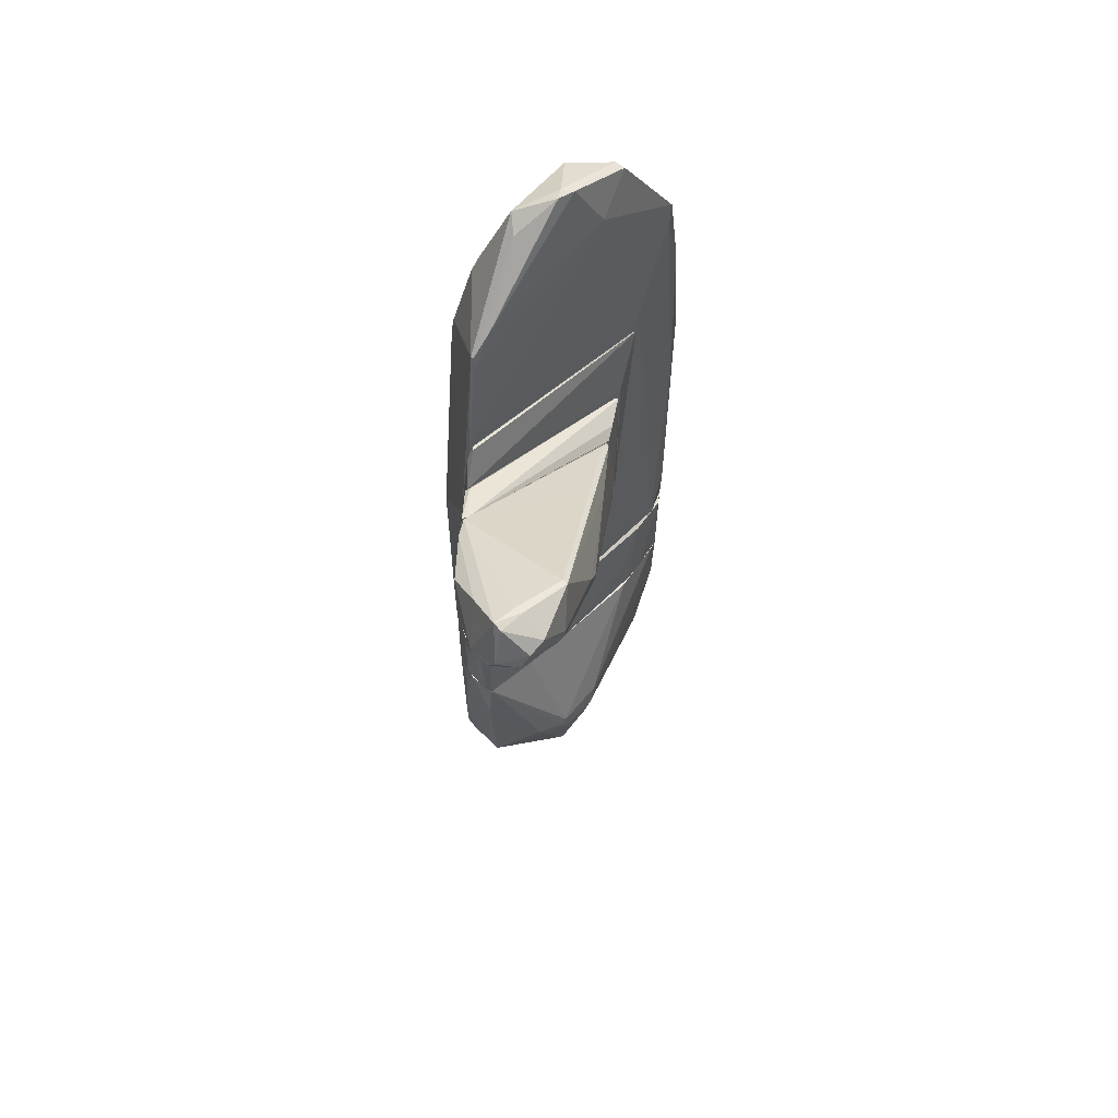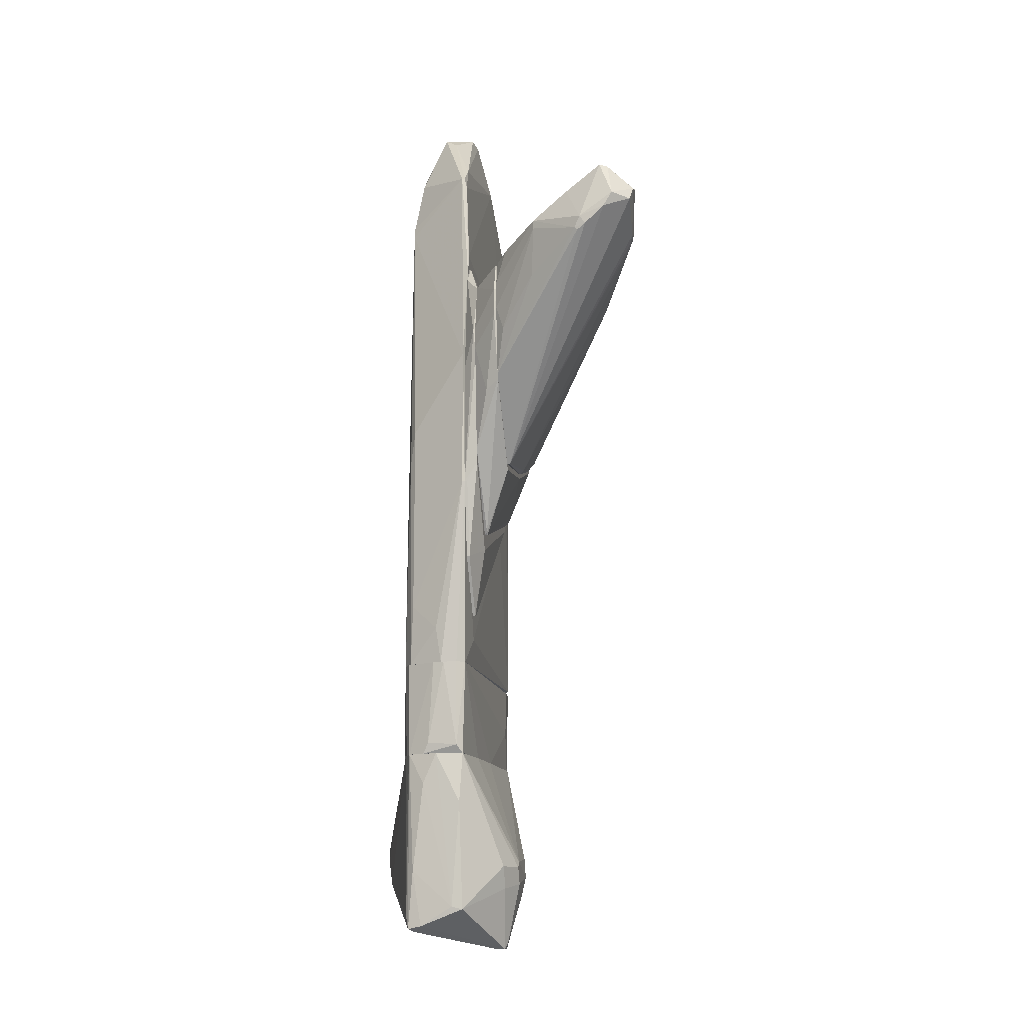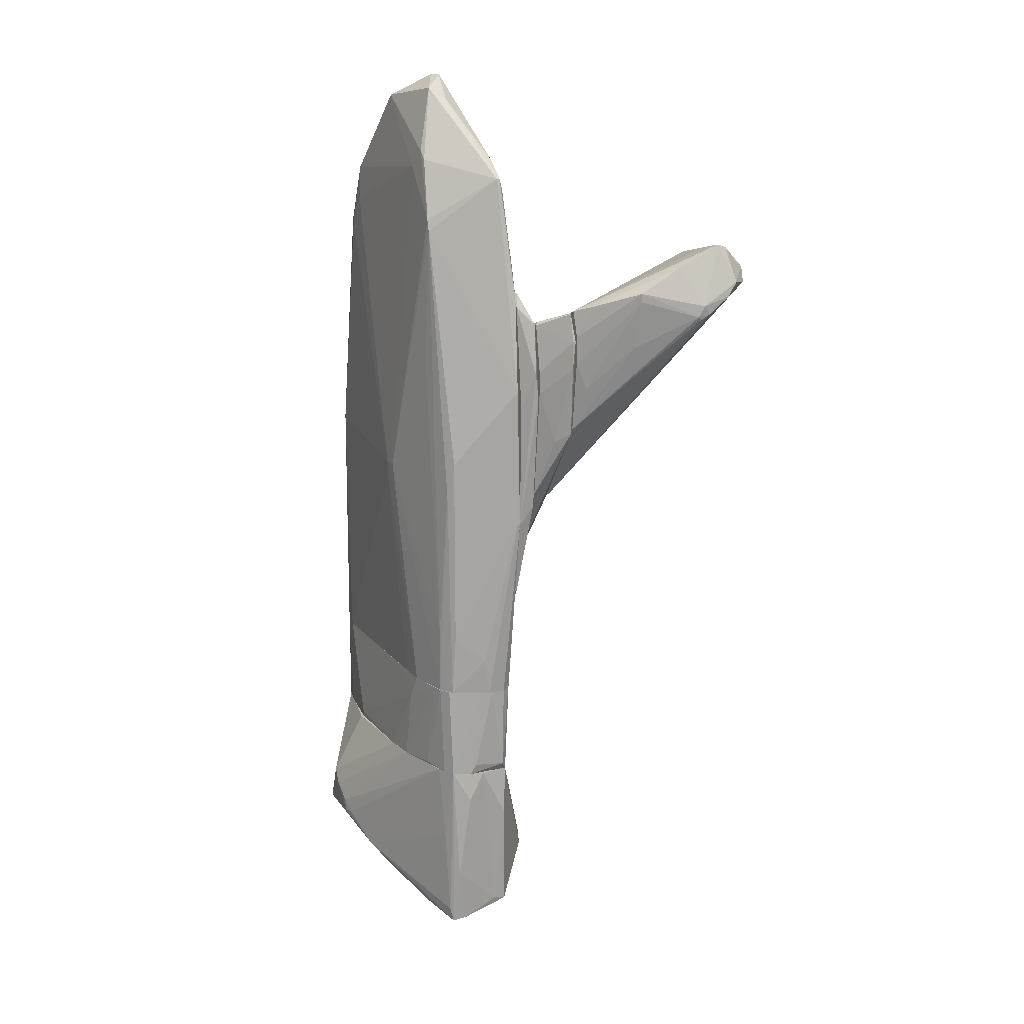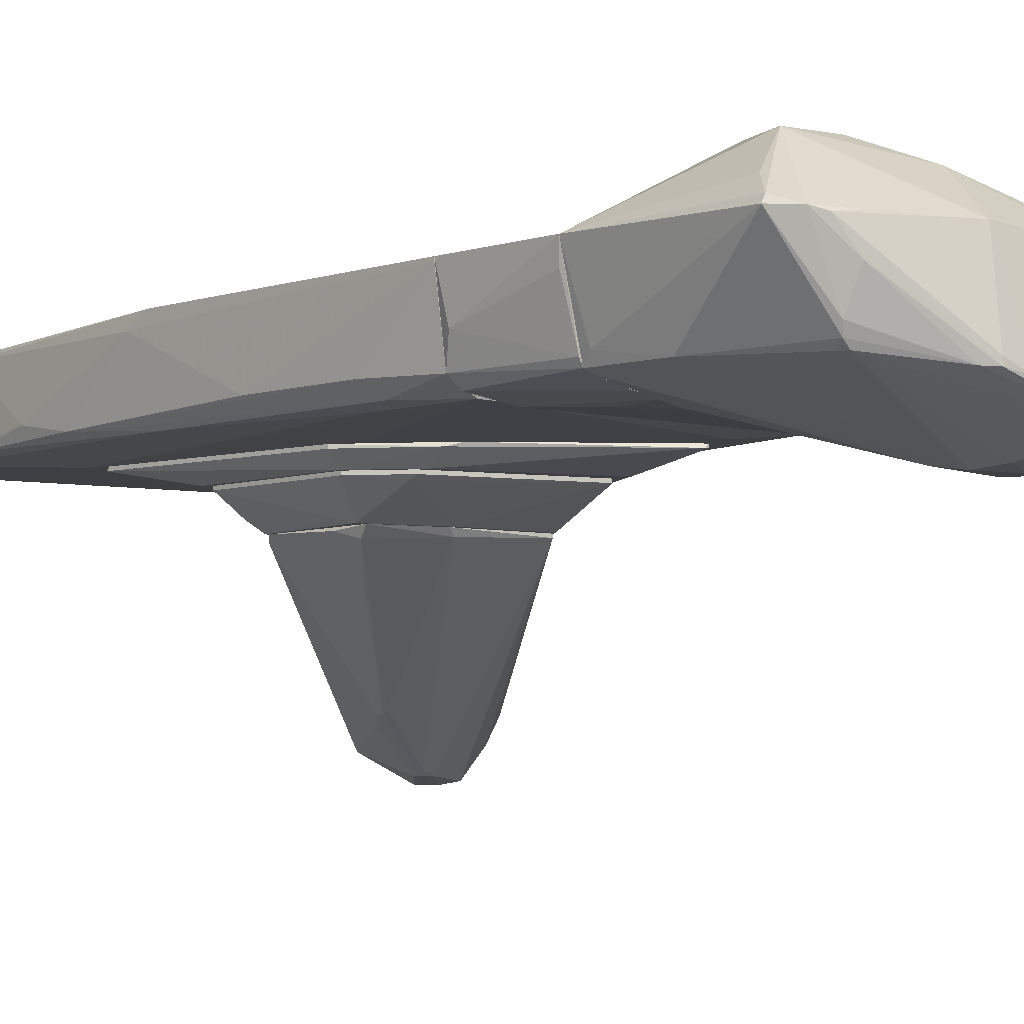
<metadata>
{"format":"obj","ext":"obj","renderer":"f3d","projection":"perspective","resolution":1024,"background":"white","views":[{"elev":60.8,"azim":134.6,"up":"+Y"},{"elev":-13.3,"azim":100.0,"up":"+Y"},{"elev":16.0,"azim":64.0,"up":"+Y"},{"elev":-5.1,"azim":-42.9,"up":"+Z"}]}
</metadata>
<code>
o convex_0
v 0.5388 0.9117 -1.367
v 3.53 3.59 -2.514
v 3.39 3.311 -2.062
v 1.825 0.1463 -1.054
v 2.555 2.72 -1.019
v 0.2603 1.711 -1.019
v 2.834 2.824 -2.862
v 3.634 2.685 -2.236
v 2.59 3.38 -2.653
v 2.555 1.19 -1.019
v 3.53 3.103 -2.897
v 0.1908 0.4594 -1.019
v 1.86 2.198 -2.375
v 3.251 2.998 -1.61
v 0.9212 0.2858 -1.088
v 3.216 3.346 -2.932
v 0.295 1.746 -1.088
v 2.59 3.38 -2.584
v 3.704 2.963 -2.584
v 2.66 2.059 -1.019
v 0.3301 1.781 -1.054
v 2.869 2.754 -2.827
v 1.825 0.1463 -1.019
v 0.2256 0.5642 -1.123
v 3.669 2.859 -2.271
v 1.86 2.268 -2.375
v 3.147 2.302 -1.575
v 3.704 3.137 -2.688
v 3.53 3.555 -2.619
v 2.799 2.754 -2.827
v 0.1558 0.8073 -1.054
v 2.764 2.79 -1.158
v 1.86 2.129 -2.34
v 3.634 2.72 -2.201
v 2.973 2.824 -2.862
v 2.729 1.746 -1.123
v 3.425 3.276 -2.932
v 3.669 2.754 -2.34
v 2.834 2.929 -2.862
v 3.216 3.52 -2.514
v 1.165 2.372 -1.61
v 2.66 2.407 -1.019
v 0.8517 0.2511 -1.019
v 3.251 2.894 -1.61
v 1.999 2.442 -2.445
v 3.182 3.52 -2.619
v 0.8864 1.955 -1.575
f 45 26 47
f 4 11 19
f 6 5 21
f 17 6 21
f 9 17 21
f 5 6 23
f 4 8 23
f 8 10 23
f 6 12 23
f 10 20 23
f 1 13 24
f 15 12 24
f 2 3 25
f 3 14 25
f 13 1 26
f 7 13 26
f 19 11 28
f 2 25 28
f 25 19 28
f 2 28 29
f 13 7 30
f 4 15 30
f 22 4 30
f 12 6 31
f 6 17 31
f 24 12 31
f 1 24 31
f 26 1 31
f 3 2 32
f 2 5 32
f 14 3 32
f 24 13 33
f 15 24 33
f 13 30 33
f 30 15 33
f 10 8 34
f 25 14 34
f 27 10 34
f 11 4 35
f 4 22 35
f 30 7 35
f 22 30 35
f 20 10 36
f 10 27 36
f 7 16 37
f 28 11 37
f 16 29 37
f 29 28 37
f 11 35 37
f 35 7 37
f 8 4 38
f 4 19 38
f 19 25 38
f 34 8 38
f 25 34 38
f 9 16 39
f 16 7 39
f 7 26 39
f 5 2 40
f 18 5 40
f 5 18 41
f 18 9 41
f 21 5 41
f 9 21 41
f 20 14 42
f 5 23 42
f 23 20 42
f 32 5 42
f 14 32 42
f 15 4 43
f 12 15 43
f 4 23 43
f 23 12 43
f 14 20 44
f 34 14 44
f 27 34 44
f 20 36 44
f 36 27 44
f 9 39 45
f 39 26 45
f 16 9 46
f 9 18 46
f 2 29 46
f 29 16 46
f 40 2 46
f 18 40 46
f 17 9 47
f 31 17 47
f 26 31 47
f 9 45 47
o convex_1
v -1.2 -5.732 0.0942
v 1.547 -3.68 0.0942
v 1.825 -3.68 -0.07964
v -1.548 -3.68 -0.3926
v 0.7817 -6.08 -0.8447
v -0.4699 -4.932 1.068
v 1.651 -5.906 0.303
v -1.757 -3.68 0.4419
v 0.9903 -5.106 -1.019
v 1.442 -3.68 0.4072
v -1.722 -5.419 0.4766
v -1.131 -5.558 -0.4271
v 1.79 -3.68 -0.4273
v 1.756 -5.662 -0.4273
v -0.1918 -5.871 0.4421
v -0.9223 -4.48 1.033
v 0.2946 -4.966 -0.9838
v -0.7136 -3.68 -0.5665
v -0.7136 -3.68 0.6507
v -0.05294 -6.08 -0.5317
v -1.096 -4.967 1.033
v -1.514 -4.445 -0.3926
v 0.08593 -5.28 0.8942
v 0.7123 -3.68 0.581
v 0.8511 -6.149 -0.7056
v 0.3991 -5.21 -1.019
v -1.757 -5.419 0.4072
v 1.304 -5.106 -0.8794
v 1.686 -3.68 0.303
v -1.409 -5.662 0.3724
v 1.095 -3.68 -0.4968
v 0.9209 -5.036 -1.019
v -0.2963 -6.045 -0.497
v 1.616 -5.732 0.3377
v 0.9556 -5.906 0.3724
v -0.4699 -4.793 1.068
v 0.6772 -6.149 -0.81
v 1.721 -5.175 0.2333
v 1.825 -4.306 -0.3924
v -1.2 -5.558 -0.3577
v 1.686 -5.871 0.1289
v 0.4338 -3.68 -0.5317
v 0.5036 -5.453 -0.9838
v 1.547 -4.619 0.3724
v -1.548 -5.21 0.6507
v -0.7484 -4.619 1.068
v 0.8862 -5.314 -1.019
v 0.8164 -6.149 -0.81
v -0.2963 -6.045 -0.4273
v 0.3297 -3.68 0.6159
v 1.756 -5.628 -0.2882
v -0.8181 -3.68 0.6507
v 1.79 -4.063 0.0942
v 1.582 -5.941 0.2333
v -1.548 -5.593 0.4072
v 1.164 -5.384 -0.8794
v -1.444 -3.68 -0.4271
v -1.583 -3.784 -0.2882
v -0.331 -4.932 1.033
v -0.4352 -5.975 -0.497
v 0.6425 -6.149 -0.7056
v -1.166 -5.697 0.4072
v -1.166 -5.488 -0.4271
v -1.235 -5.593 -0.2533
f 87 107 111
f 49 51 55
f 50 49 57
f 49 55 57
f 49 50 60
f 51 49 65
f 57 55 66
f 63 55 68
f 53 68 70
f 68 62 70
f 57 66 71
f 69 51 73
f 58 55 74
f 56 60 75
f 50 57 76
f 49 60 78
f 65 49 78
f 60 56 79
f 64 65 79
f 56 73 79
f 73 64 79
f 78 60 79
f 77 48 80
f 70 54 81
f 54 76 81
f 54 70 82
f 70 62 82
f 57 71 83
f 67 80 84
f 76 54 85
f 60 50 86
f 75 60 86
f 61 75 86
f 74 69 87
f 85 54 88
f 65 78 89
f 79 65 89
f 78 79 89
f 59 73 90
f 52 84 90
f 84 59 90
f 57 70 91
f 76 57 91
f 70 81 91
f 81 76 91
f 55 58 92
f 68 55 92
f 58 68 92
f 68 53 93
f 63 68 93
f 71 63 93
f 53 83 93
f 83 71 93
f 73 56 94
f 56 75 94
f 52 90 94
f 90 73 94
f 84 52 95
f 72 84 95
f 61 88 95
f 52 94 95
f 67 62 96
f 62 77 96
f 80 67 96
f 77 80 96
f 66 63 97
f 63 71 97
f 71 66 97
f 86 50 98
f 61 86 98
f 88 61 98
f 85 88 98
f 55 63 99
f 66 55 99
f 63 66 99
f 50 76 100
f 76 85 100
f 98 50 100
f 85 98 100
f 54 82 101
f 88 54 101
f 72 95 101
f 95 88 101
f 68 58 102
f 58 74 102
f 48 77 102
f 75 61 103
f 94 75 103
f 61 95 103
f 95 94 103
f 51 65 104
f 65 64 104
f 64 73 104
f 73 51 104
f 55 51 105
f 51 69 105
f 74 55 105
f 69 74 105
f 53 70 106
f 70 57 106
f 83 53 106
f 57 83 106
f 80 48 107
f 59 84 107
f 84 80 107
f 87 59 107
f 62 67 108
f 82 62 108
f 84 72 108
f 67 84 108
f 101 82 108
f 72 101 108
f 62 68 109
f 77 62 109
f 68 102 109
f 102 77 109
f 73 59 110
f 69 73 110
f 59 87 110
f 87 69 110
f 74 87 111
f 102 74 111
f 48 102 111
f 107 48 111
o convex_2
v -1.757 -3.68 0.4421
v 1.895 -2.497 -0.1838
v 1.895 -2.497 -0.3577
v -1.757 -2.497 0.4421
v -1.096 -3.68 -0.4968
v 1.547 -3.68 0.3725
v -1.513 -2.497 -0.4274
v 0.9556 -2.497 0.5116
v 1.79 -3.68 -0.4274
v 0.2947 -3.68 0.6161
v 1.825 -2.497 -0.4621
v -1.583 -3.68 -0.3229
v 1.651 -2.497 0.3377
v -0.8178 -3.61 0.6161
v -0.7485 -3.158 -0.5318
v 0.3644 -3.68 -0.5318
v 1.79 -3.68 0.09416
v -1.653 -2.497 -0.3229
v -1.027 -2.532 -0.4968
v -1.548 -2.497 0.4768
v 0.7122 -3.68 0.5812
v 1.512 -2.497 0.4072
v 1.86 -3.575 -0.3577
v -1.548 -3.68 -0.3925
v -1.722 -2.602 -0.0446
v 1.095 -3.68 -0.4968
v -1.479 -3.68 0.5117
v 1.686 -3.68 0.3028
v -0.8529 -3.68 -0.5318
v 1.86 -2.497 -0.04471
v 0.4688 -2.497 0.5116
v 0.8166 -2.81 0.5464
v 1.199 -3.645 0.4768
v 1.825 -3.541 0.02483
v 1.373 -2.497 0.442
v -1.722 -3.645 0.2334
v -0.8178 -3.68 0.6161
f 125 138 148
f 113 114 115
f 112 116 117
f 115 114 118
f 113 115 119
f 117 116 120
f 112 117 121
f 118 114 122
f 116 112 123
f 113 119 124
f 126 122 127
f 120 116 127
f 117 120 128
f 115 118 129
f 118 122 130
f 122 126 130
f 119 115 131
f 121 117 132
f 117 124 133
f 124 119 133
f 114 113 134
f 122 114 134
f 120 122 134
f 128 120 134
f 118 116 135
f 116 123 135
f 129 118 135
f 123 129 135
f 112 115 136
f 115 129 136
f 129 123 136
f 122 120 137
f 127 122 137
f 120 127 137
f 115 112 138
f 112 121 138
f 131 115 138
f 125 131 138
f 124 117 139
f 117 128 139
f 116 118 140
f 126 127 140
f 127 116 140
f 118 130 140
f 130 126 140
f 113 124 141
f 124 139 141
f 119 131 142
f 131 125 142
f 125 121 143
f 121 132 143
f 119 142 143
f 142 125 143
f 132 117 144
f 117 133 144
f 134 113 145
f 128 134 145
f 139 128 145
f 113 141 145
f 141 139 145
f 133 119 146
f 143 132 146
f 119 143 146
f 132 144 146
f 144 133 146
f 123 112 147
f 112 136 147
f 136 123 147
f 121 125 148
f 138 121 148
o convex_3
v 0.7816 5.259 -0.0796
v -1.757 -2.497 0.4073
v -1.757 -2.497 0.4421
v 1.895 -2.497 -0.1492
v -1.34 -2.462 -0.4621
v 0.4687 0.4254 0.6161
v -1.409 3.519 0.3724
v -1.305 3.902 -0.4274
v 1.964 2.823 -0.497
v 1.269 3.797 0.4073
v 1.512 -2.497 0.4073
v 1.825 -2.497 -0.4621
v -0.2962 5.258 0.2333
v -1.653 1.746 -0.3578
v 0.05146 5.502 -0.2535
v 1.721 0.6684 0.2682
v 1.721 4.319 -0.3926
v -1.722 0.6338 0.4421
v -0.7834 2.684 -0.4969
v 2.104 -0.1315 -0.497
v -1.653 -2.497 -0.323
v 0.9555 -2.497 0.5117
v -1.096 4.25 0.3724
v -0.7135 5.224 -0.2534
v -0.2615 4.875 -0.3925
v 0.9207 4.632 0.3377
v 1.443 -2.149 -0.497
v -1.374 4.145 -0.3926
v -1.548 -2.497 0.4768
v 2.104 1.641 -0.4621
v 0.6425 5.398 0.09417
v -1.722 -0.4445 -0.2882
v 1.686 -2.497 0.3029
v -1.062 3.832 0.4073
v 0.2948 0.2508 0.6161
v -0.4701 -0.3399 -0.4969
v -1.618 2.372 -0.2534
v -1.548 0.703 -0.4273
v 1.304 3.659 0.4073
v 1.895 3.102 -0.497
v 1.477 4.529 -0.3926
v 1.721 4.319 -0.3578
v -1.305 3.485 0.4073
v 0.7121 4.424 0.3725
v 1.651 0.2508 0.3377
v 0.2601 5.538 -0.2187
v -1.722 0.9114 0.3029
v -0.6787 5.258 -0.1491
v 1.895 -2.045 -0.0796
v -1.722 -1.662 -0.2882
v -1.548 -1.766 -0.4273
v 1.025 4.528 0.3377
v 0.2948 0.4246 0.6161
v 1.512 -1.697 0.4073
v 1.895 -2.497 -0.3579
v 0.6078 -2.497 0.5117
v 1.721 4.181 -0.4274
v 0.1558 5.538 -0.149
v 1.721 -1.731 0.2682
v -1.444 3.346 0.3377
v 2.104 -0.1315 -0.4621
v 1.234 1.954 0.4421
v -1.514 3.136 -0.3926
v -1.374 -1.418 -0.4621
f 199 186 212
f 151 150 152
f 151 152 159
f 152 150 160
f 160 150 169
f 153 160 169
f 151 159 170
f 159 154 170
f 172 163 173
f 167 156 173
f 160 153 175
f 168 160 175
f 157 168 175
f 155 171 176
f 172 173 176
f 173 156 176
f 166 151 177
f 151 170 177
f 168 157 178
f 161 174 179
f 159 152 181
f 170 154 183
f 153 167 184
f 175 153 184
f 167 175 184
f 156 167 186
f 158 154 187
f 164 178 187
f 167 173 188
f 175 167 188
f 157 175 188
f 149 165 189
f 173 163 189
f 157 165 190
f 165 149 190
f 178 157 190
f 149 179 190
f 158 187 190
f 187 178 190
f 155 166 191
f 171 155 191
f 182 171 191
f 154 158 192
f 161 171 192
f 174 161 192
f 158 174 192
f 171 182 192
f 159 181 193
f 181 164 193
f 164 187 193
f 179 149 194
f 149 189 194
f 189 163 194
f 150 151 195
f 151 166 195
f 180 150 195
f 162 180 195
f 185 162 195
f 171 161 196
f 163 172 196
f 176 171 196
f 172 176 196
f 181 152 197
f 169 150 198
f 150 180 198
f 180 162 198
f 153 169 199
f 162 186 199
f 169 198 199
f 198 162 199
f 174 158 200
f 179 174 200
f 158 190 200
f 190 179 200
f 166 177 201
f 183 154 201
f 177 183 201
f 191 166 201
f 182 191 201
f 154 192 201
f 192 182 201
f 154 159 202
f 159 193 202
f 193 187 202
f 152 160 203
f 168 152 203
f 160 168 203
f 177 170 204
f 170 183 204
f 183 177 204
f 165 157 205
f 157 188 205
f 188 173 205
f 189 165 205
f 173 189 205
f 161 179 206
f 194 163 206
f 179 194 206
f 196 161 206
f 163 196 206
f 178 164 207
f 164 181 207
f 181 197 207
f 166 155 208
f 155 176 208
f 176 185 208
f 195 166 208
f 185 195 208
f 152 168 209
f 168 178 209
f 197 152 209
f 178 207 209
f 207 197 209
f 187 154 210
f 154 202 210
f 202 187 210
f 176 156 211
f 162 185 211
f 185 176 211
f 156 186 211
f 186 162 211
f 167 153 212
f 186 167 212
f 153 199 212
o convex_4
v 2.416 1.016 -0.8448
v -0.2962 0.1812 -0.7057
v -0.2962 0.1812 -0.6709
v 2.486 2.685 -1.019
v 2.208 2.511 -0.6709
v 0.2257 1.711 -1.019
v 1.79 0.07709 -1.019
v 1.582 -0.7581 -0.6709
v -0.2613 1.746 -0.6709
v 0.08641 0.4596 -1.019
v 2.521 1.12 -1.019
v 2.173 0.2857 -0.6709
v 0.0518 -0.2707 -0.7057
v 2.625 2.337 -0.9839
v 1.582 -0.7581 -0.7057
v 2.312 1.642 -0.6709
v 0.8863 0.1812 -1.019
v -0.2613 1.746 -0.7057
v 2.173 2.546 -0.7057
v 0.0518 1.746 -0.9144
v 0.0518 -0.2707 -0.6709
v 2.625 1.989 -0.9839
v 2.555 2.685 -0.9839
v 0.0518 -0.2013 -0.7405
v 1.616 -0.723 -0.7057
v 2.625 2.337 -1.019
v 2.312 1.92 -0.6709
f 228 226 239
f 218 216 219
f 217 215 220
f 214 215 221
f 215 217 221
f 218 219 222
f 219 216 223
f 217 220 224
f 223 213 224
f 215 214 225
f 220 225 227
f 224 213 228
f 217 224 228
f 222 219 229
f 219 227 229
f 214 221 230
f 221 216 230
f 222 214 230
f 216 221 231
f 221 217 231
f 216 218 232
f 218 222 232
f 230 216 232
f 222 230 232
f 220 215 233
f 215 225 233
f 225 220 233
f 213 223 234
f 228 213 234
f 226 228 234
f 217 226 235
f 216 231 235
f 231 217 235
f 214 222 236
f 225 214 236
f 227 225 236
f 222 229 236
f 229 227 236
f 219 223 237
f 224 220 237
f 223 224 237
f 227 219 237
f 220 227 237
f 223 216 238
f 234 223 238
f 226 234 238
f 216 235 238
f 235 226 238
f 226 217 239
f 217 228 239
o convex_5
v 2.103 -0.1319 -0.5318
v -0.7136 2.476 -0.5318
v -0.7136 2.476 -0.497
v 1.93 2.894 -0.5318
v 0.08654 -0.375 -0.6709
v 2.173 2.511 -0.6709
v 1.512 -1.836 -0.497
v 1.582 -0.9668 -0.6709
v -0.5049 0.0774 -0.497
v -0.331 1.815 -0.6709
v 1.999 2.72 -0.497
v 2.138 0.1117 -0.6709
v -0.331 0.1464 -0.6709
v 2.138 1.433 -0.497
v 2.277 1.885 -0.6361
v 0.01686 -0.6186 -0.5318
v 1.512 -1.836 -0.5318
v 1.93 -1.106 -0.497
v -0.7136 2.511 -0.5318
v 1.895 2.894 -0.497
v -0.5049 0.0774 -0.5318
v 1.93 -1.106 -0.5318
v 2.103 -0.1319 -0.497
v 2.277 1.572 -0.6709
v 0.1214 -0.7227 -0.497
v 1.478 -1.836 -0.5318
v 2.103 2.511 -0.6709
f 249 258 266
f 244 245 247
f 242 241 248
f 246 242 248
f 245 244 249
f 245 243 250
f 242 246 250
f 247 245 251
f 241 249 252
f 249 244 252
f 250 246 253
f 245 250 254
f 250 253 254
f 252 244 255
f 253 246 257
f 246 256 257
f 241 242 258
f 249 241 258
f 242 250 259
f 250 243 259
f 258 242 259
f 243 258 259
f 248 241 260
f 241 252 260
f 255 248 260
f 252 255 260
f 251 240 261
f 247 251 261
f 256 247 261
f 240 257 261
f 257 256 261
f 240 251 262
f 254 253 262
f 257 240 262
f 253 257 262
f 251 245 263
f 245 254 263
f 262 251 263
f 254 262 263
f 246 248 264
f 248 255 264
f 244 247 265
f 255 244 265
f 256 246 265
f 247 256 265
f 246 264 265
f 264 255 265
f 243 245 266
f 245 249 266
f 258 243 266

</code>
